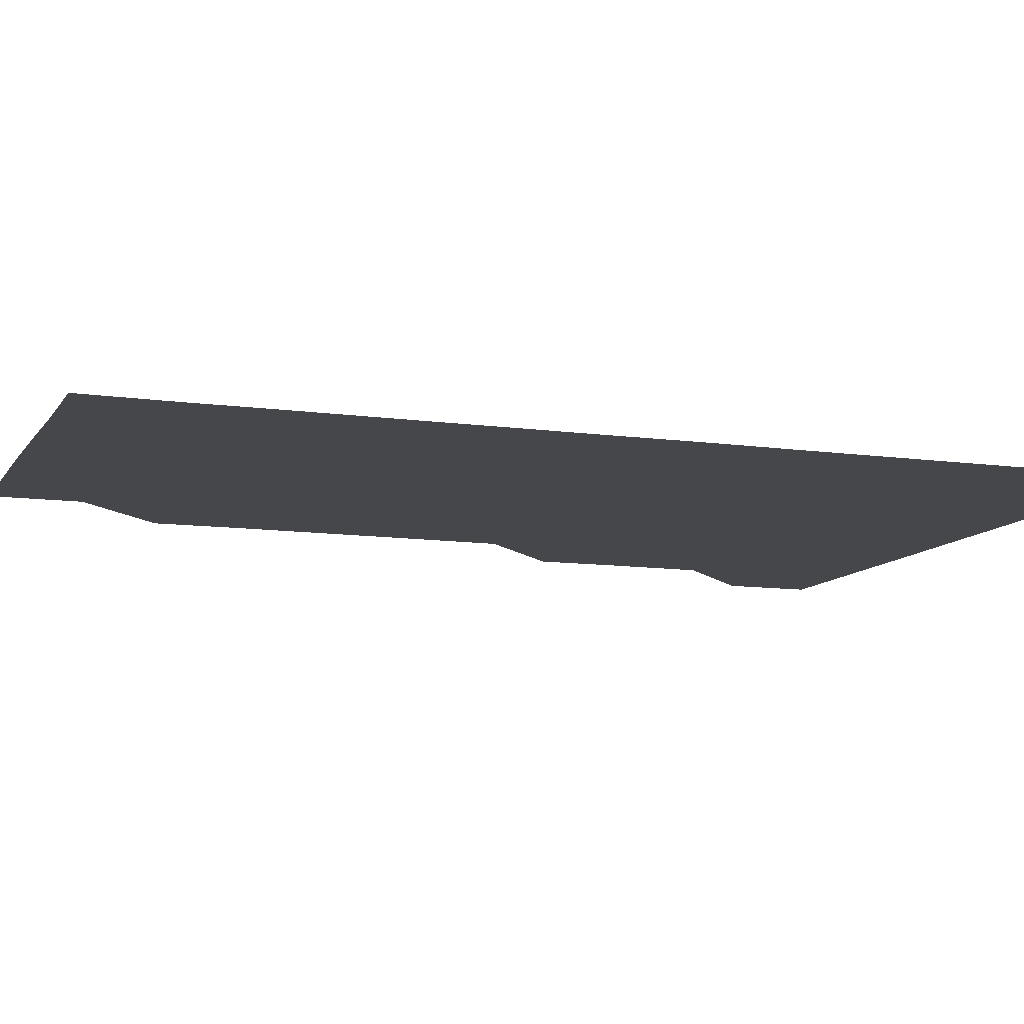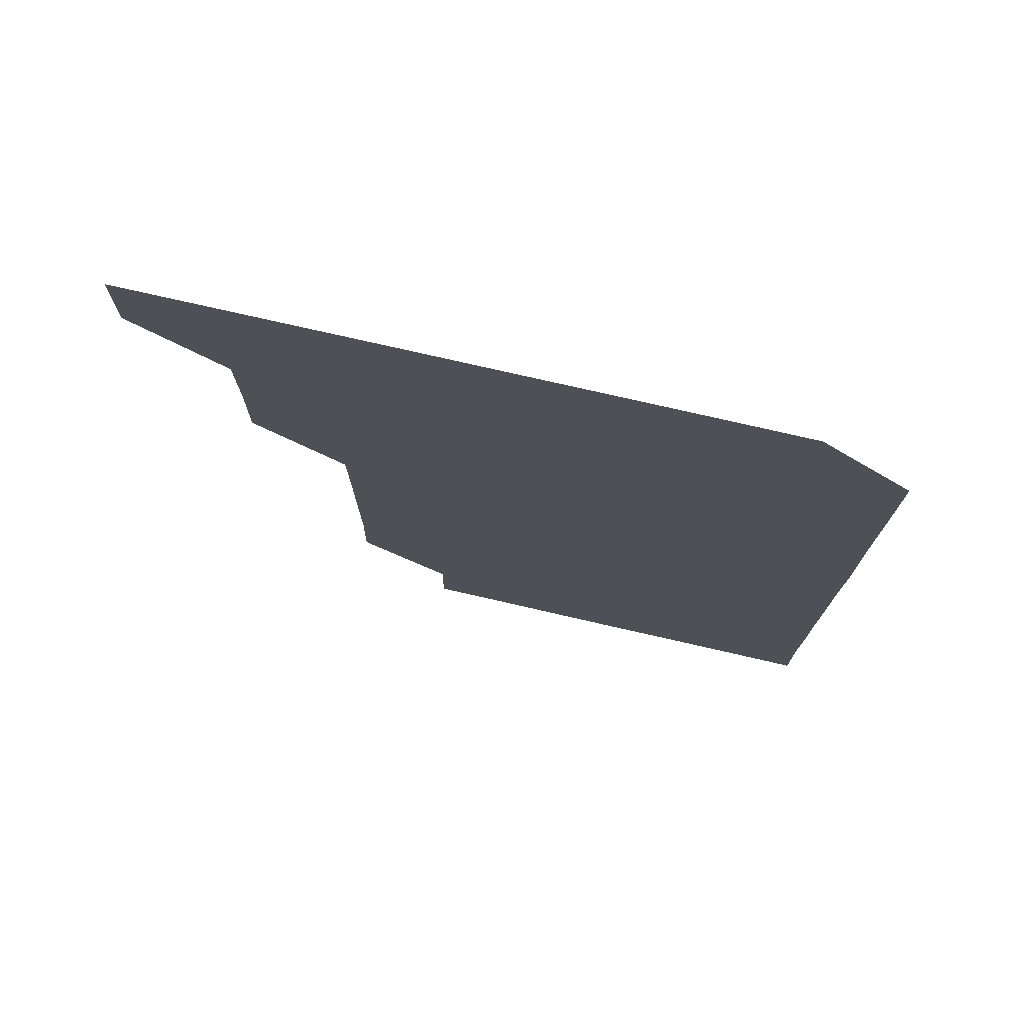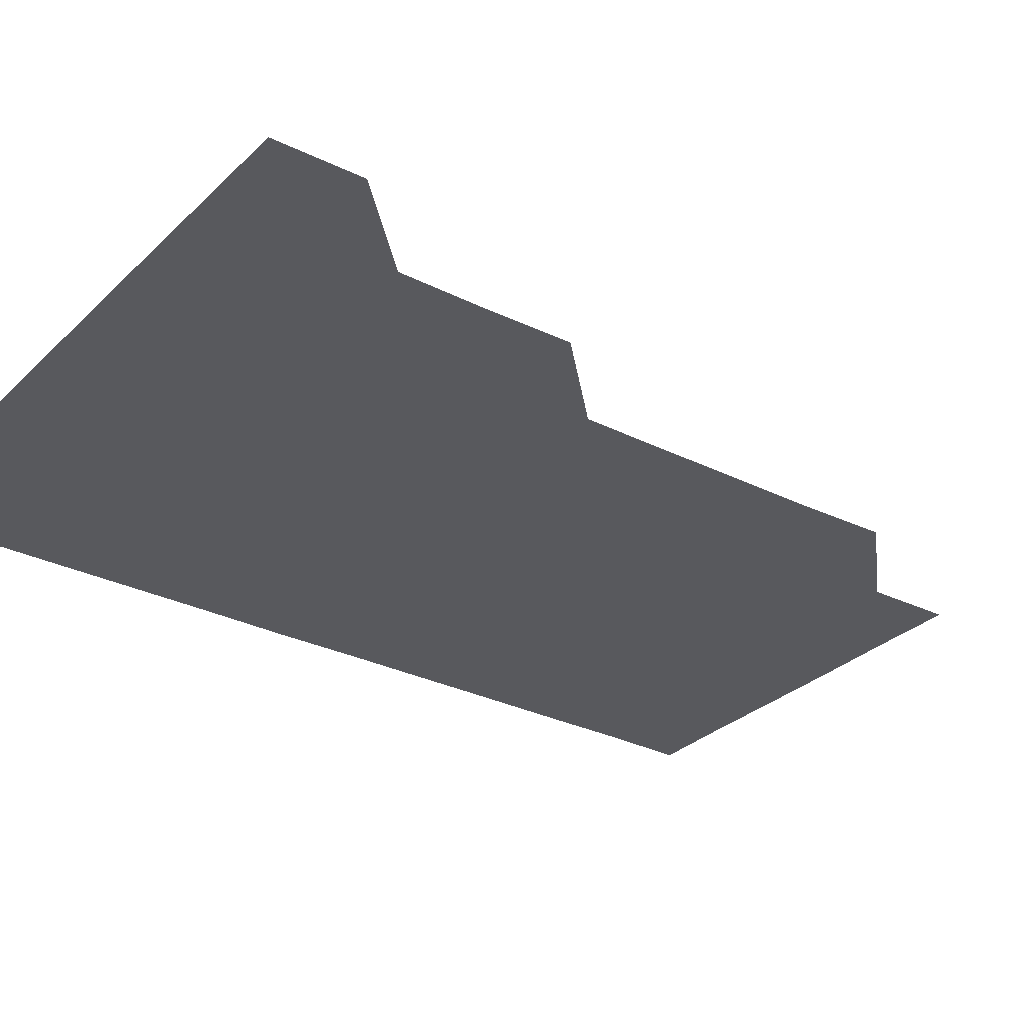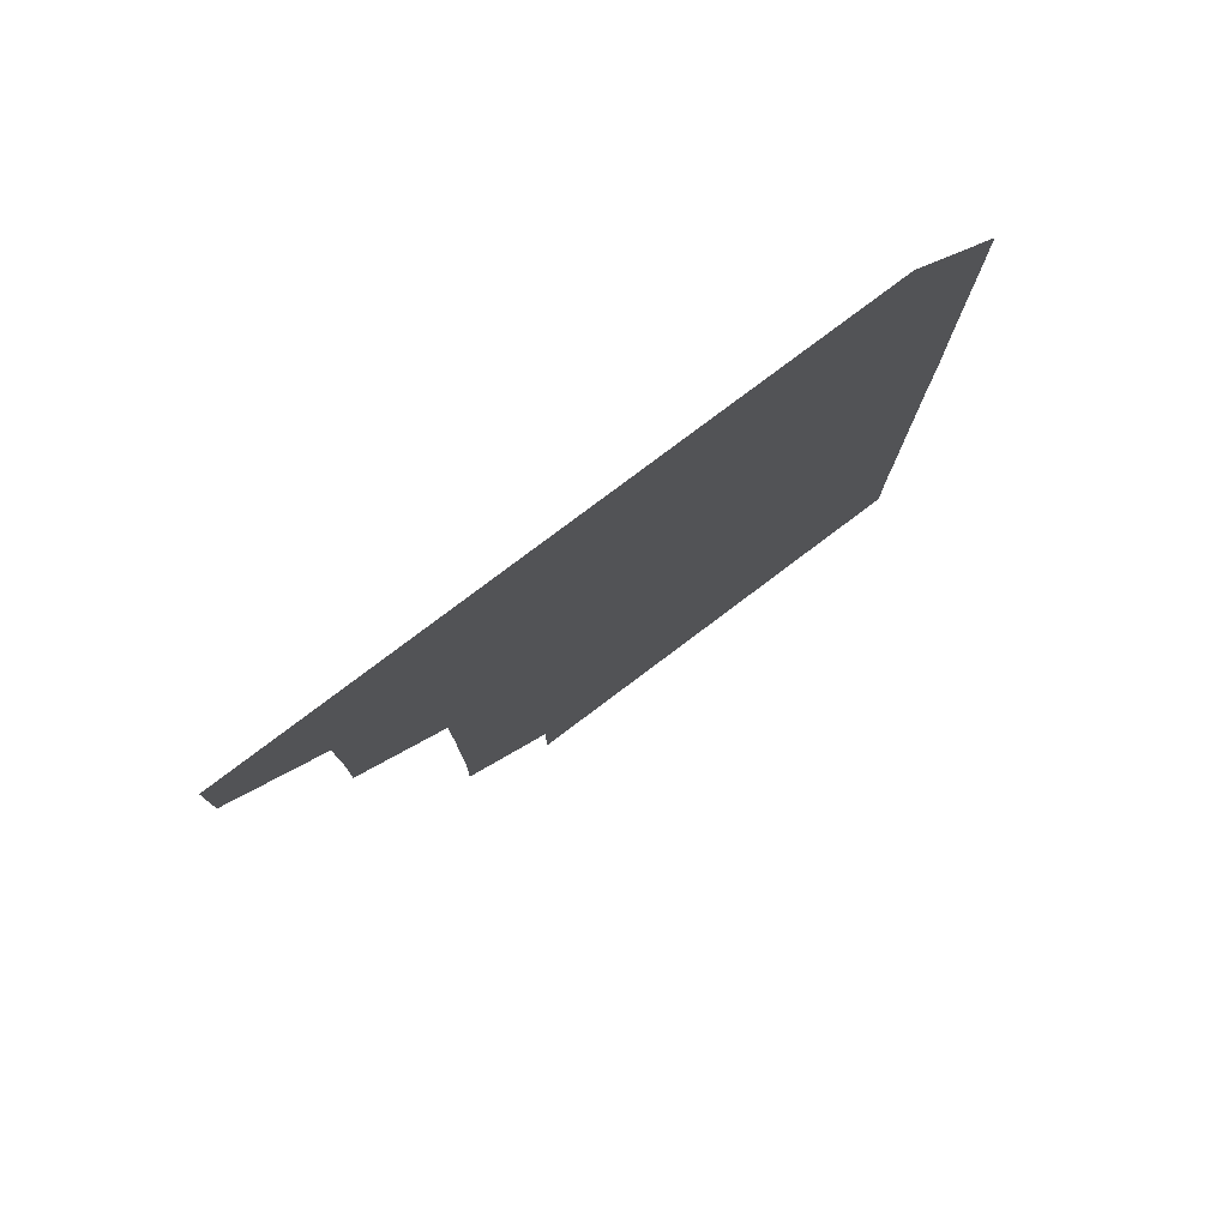
<metadata>
{"format":"obj","ext":"obj","renderer":"f3d","projection":"perspective","resolution":1024,"background":"white","views":[{"elev":-10.5,"azim":70.2,"up":"+Z"},{"elev":76.2,"azim":12.9,"up":"+Y"},{"elev":-29.8,"azim":-126.1,"up":"+Z"},{"elev":79.8,"azim":-36.9,"up":"+Y"}]}
</metadata>
<code>
v 480.8 480.8 0
v 481.1 510.9 0
v 510.8 390.6 0
v 511.2 420.7 0
v 510.9 450.8 0
v 511.3 481.1 0
v 511 511 0
v 540.8 240.1 0
v 541.5 270.1 0
v 541.3 300.3 0
v 541.2 330.5 0
v 541 360.8 0
v 541.1 391.1 0
v 541.1 421.1 0
v 541.1 451.1 0
v 541.1 481 0
v 541 511 0
v 571.1 180.7 0
v 571.4 210.4 0
v 571.3 241.6 0
v 571.1 271.3 0
v 571.2 301.4 0
v 571.2 331.3 0
v 571 361 0
v 571.1 391.2 0
v 571.1 421.2 0
v 571.1 451.1 0
v 571.1 480.9 0
v 570.9 511.1 0
v 600.2 180.9 0
v 601.2 211.8 0
v 601.1 241.2 0
v 601.1 271.1 0
v 601 301.3 0
v 601.1 331.3 0
v 601.1 361.1 0
v 601 391 0
v 601 421.1 0
v 601 451.1 0
v 601 481 0
v 601 511 0
v 630.8 180.6 0
v 630.9 211.3 0
v 630.9 241.4 0
v 631.1 271.4 0
v 631.1 301 0
v 631 331 0
v 631 361.3 0
v 631 391.2 0
v 631 421.2 0
v 631 451.1 0
v 631.1 481 0
v 631 511 0
v 661.2 180.8 0
v 660.9 211.6 0
v 661 241.1 0
v 661 271 0
v 660.8 301.5 0
v 660.9 331.5 0
v 661 361.1 0
v 660.9 391.1 0
v 660.8 421.3 0
v 660.9 451.1 0
v 661 481 0
v 661 511 0
v 691.5 181 0
v 690.7 211.4 0
v 690.8 241.3 0
v 690.6 271.7 0
v 690.9 301.2 0
v 690.7 331.3 0
v 690.6 361.4 0
v 690.7 391.1 0
v 690.9 421 0
v 690.9 451.1 0
v 690.7 481.2 0
v 690.9 510.8 0
v 691 541 0
v 721.2 180.8 0
v 720.7 210.4 0
v 720.9 240.3 0
v 720.8 270.3 0
v 720.9 300.4 0
v 720.9 330.5 0
v 721.3 360.5 0
v 721 390.5 0
v 721 420.6 0
v 721.1 450.7 0
v 721 480.8 0
f 5 6 1
f 1 6 2
f 6 7 2
f 12 13 3
f 3 13 4
f 13 14 4
f 4 14 5
f 14 15 5
f 5 15 6
f 15 16 6
f 6 16 7
f 16 17 7
f 19 20 8
f 8 20 9
f 20 21 9
f 9 21 10
f 21 22 10
f 10 22 11
f 22 23 11
f 11 23 12
f 23 24 12
f 12 24 13
f 24 25 13
f 13 25 14
f 25 26 14
f 14 26 15
f 26 27 15
f 15 27 16
f 27 28 16
f 16 28 17
f 28 29 17
f 18 30 19
f 30 31 19
f 19 31 20
f 31 32 20
f 20 32 21
f 32 33 21
f 21 33 22
f 33 34 22
f 22 34 23
f 34 35 23
f 23 35 24
f 35 36 24
f 24 36 25
f 36 37 25
f 25 37 26
f 37 38 26
f 26 38 27
f 38 39 27
f 27 39 28
f 39 40 28
f 28 40 29
f 40 41 29
f 30 42 31
f 42 43 31
f 31 43 32
f 43 44 32
f 32 44 33
f 44 45 33
f 33 45 34
f 45 46 34
f 34 46 35
f 46 47 35
f 35 47 36
f 47 48 36
f 36 48 37
f 48 49 37
f 37 49 38
f 49 50 38
f 38 50 39
f 50 51 39
f 39 51 40
f 51 52 40
f 40 52 41
f 52 53 41
f 42 54 43
f 54 55 43
f 43 55 44
f 55 56 44
f 44 56 45
f 56 57 45
f 45 57 46
f 57 58 46
f 46 58 47
f 58 59 47
f 47 59 48
f 59 60 48
f 48 60 49
f 60 61 49
f 49 61 50
f 61 62 50
f 50 62 51
f 62 63 51
f 51 63 52
f 63 64 52
f 52 64 53
f 64 65 53
f 54 66 55
f 66 67 55
f 55 67 56
f 67 68 56
f 56 68 57
f 68 69 57
f 57 69 58
f 69 70 58
f 58 70 59
f 70 71 59
f 59 71 60
f 71 72 60
f 60 72 61
f 72 73 61
f 61 73 62
f 73 74 62
f 62 74 63
f 74 75 63
f 63 75 64
f 75 76 64
f 64 76 65
f 76 77 65
f 66 79 67
f 79 80 67
f 67 80 68
f 80 81 68
f 68 81 69
f 81 82 69
f 69 82 70
f 82 83 70
f 70 83 71
f 83 84 71
f 71 84 72
f 84 85 72
f 72 85 73
f 85 86 73
f 73 86 74
f 86 87 74
f 74 87 75
f 87 88 75
f 75 88 76
f 88 89 76
f 76 89 77

</code>
